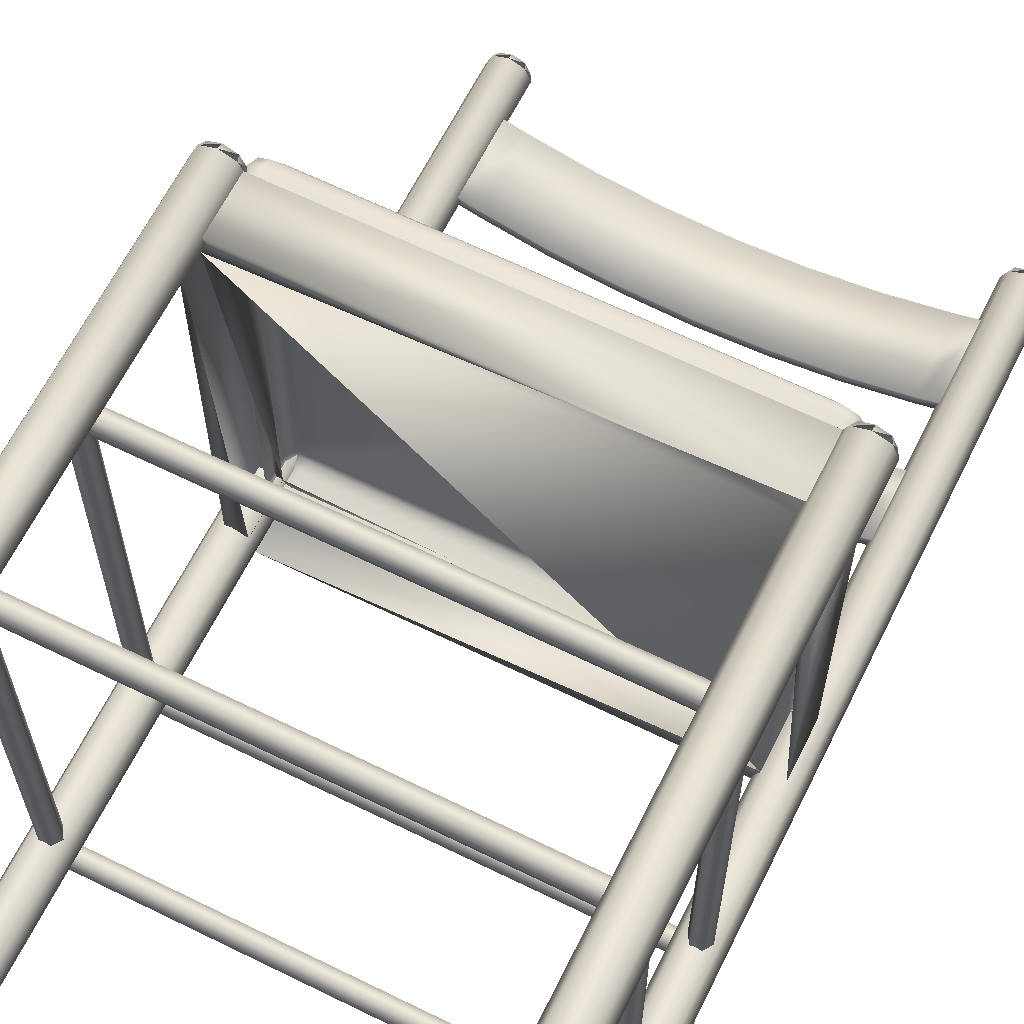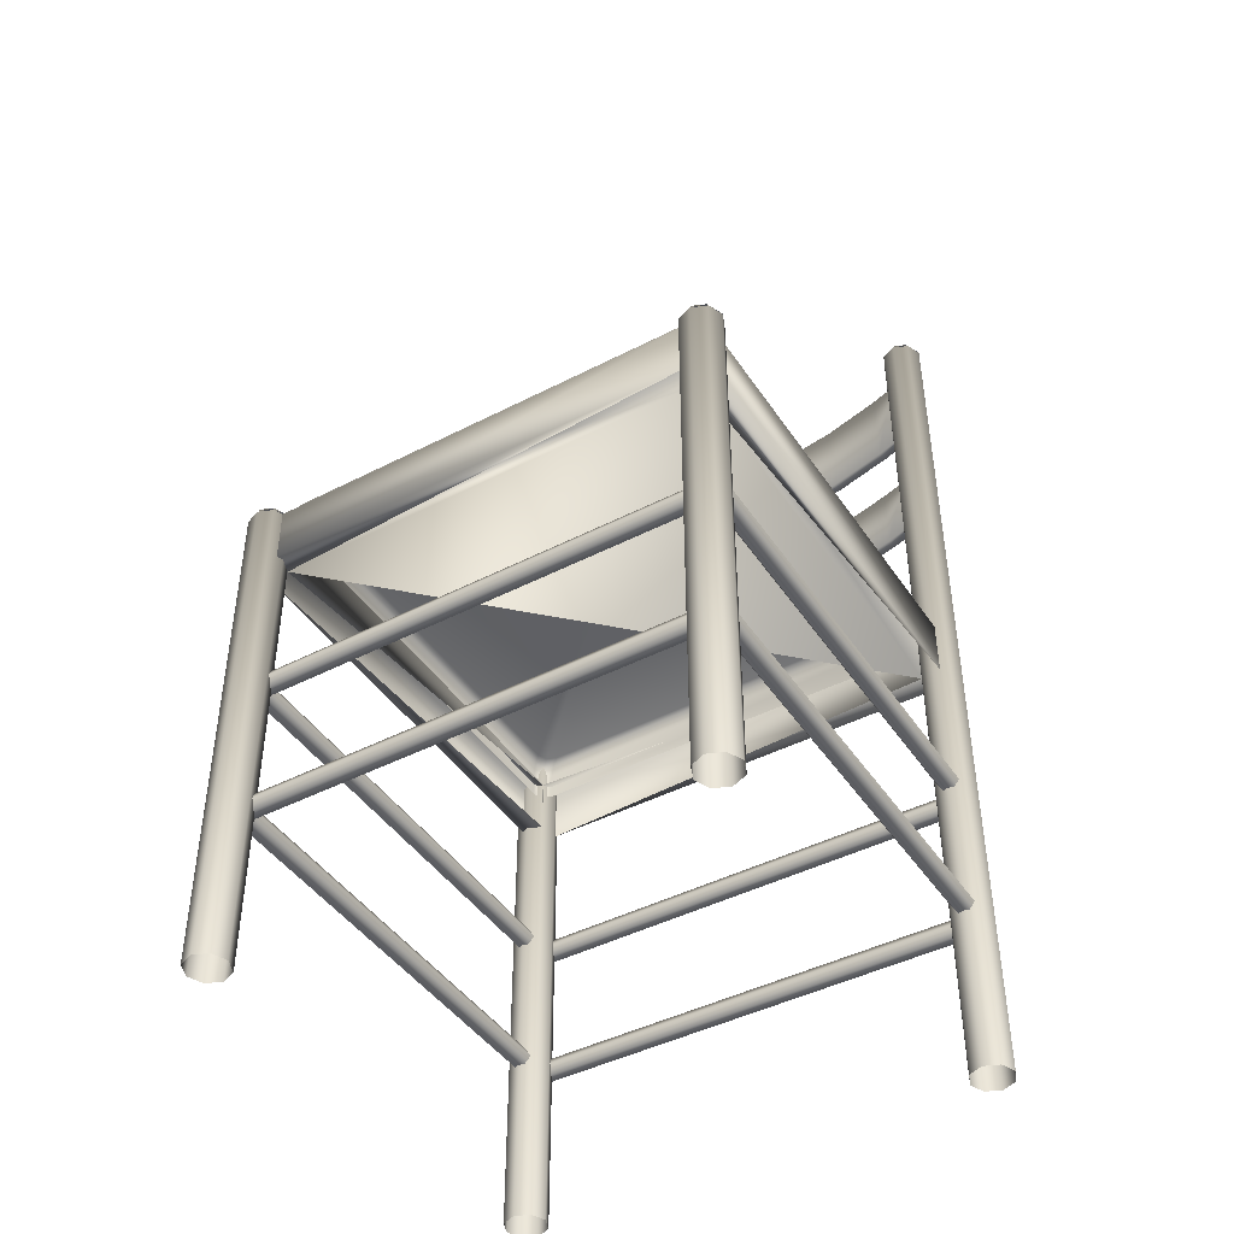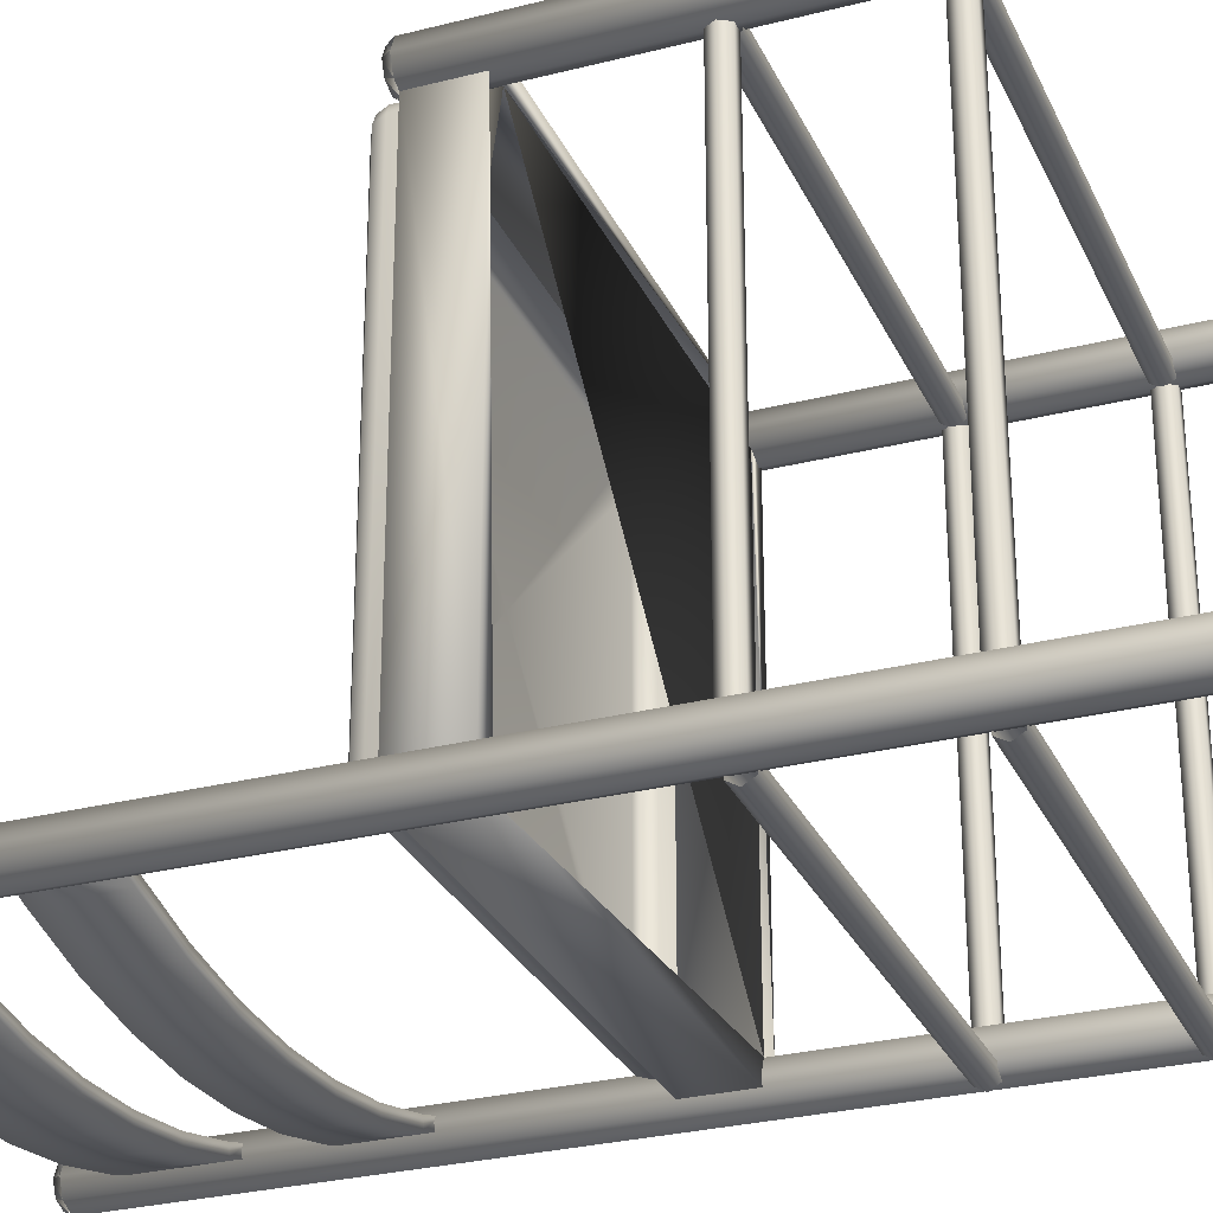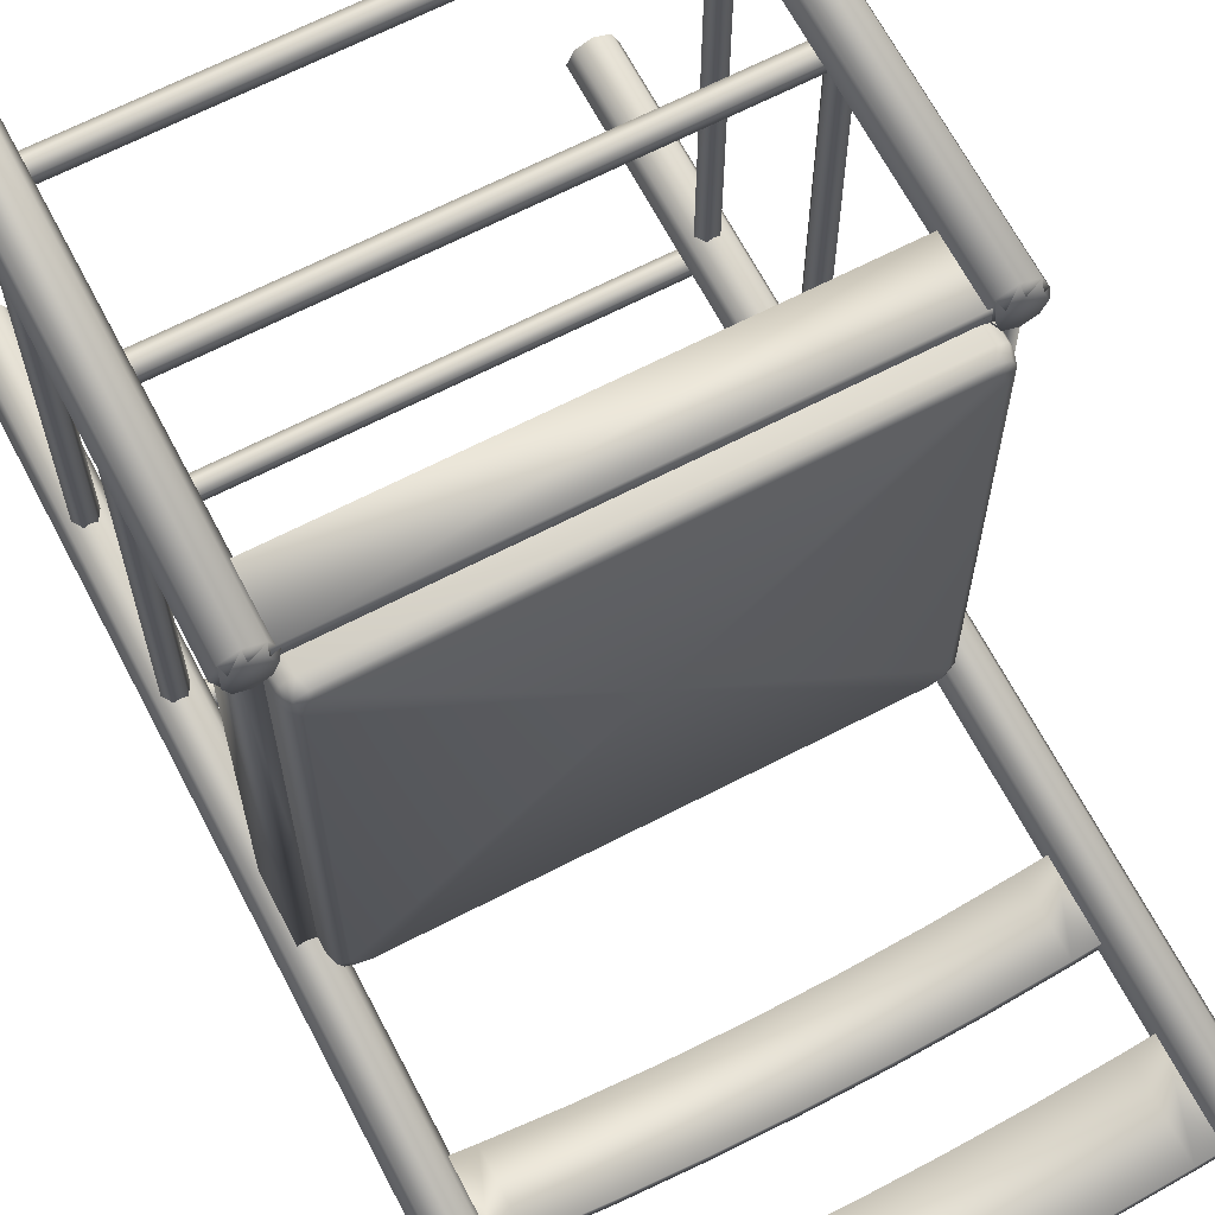
<metadata>
{"format":"obj","ext":"obj","renderer":"f3d","projection":"perspective","resolution":1024,"background":"white","views":[{"elev":64.1,"azim":26.4,"up":"+Z"},{"elev":-44.0,"azim":31.3,"up":"+Y"},{"elev":-28.6,"azim":-69.0,"up":"+Z"},{"elev":66.2,"azim":152.5,"up":"+Z"}]}
</metadata>
<code>
v 0.5028 0.9208 0.07172
v 0.5028 0.8356 0.07172
v 0.06046 0.8356 0.07172
v 0.06046 0.9208 0.07172
v 0.5058 0.9208 0.06155
v 0.05748 0.8356 0.06155
v 0.05748 0.9208 0.06155
v 0.5058 0.8356 0.06155
v 0.4801 0.8356 0.05351
v 0.4774 0.8356 0.06378
v 0.4774 0.9208 0.06378
v 0.4801 0.9208 0.05351
v 0.4148 0.9208 0.03771
v 0.4148 0.8356 0.03771
v 0.413 0.9208 0.0482
v 0.413 0.8356 0.0482
v 0.3476 0.8356 0.0388
v 0.3485 0.9208 0.02818
v 0.3485 0.8356 0.02818
v 0.3476 0.9208 0.0388
v 0.2816 0.9208 0.03566
v 0.2816 0.8356 0.025
v 0.2816 0.9208 0.025
v 0.2816 0.8356 0.03566
v 0.2157 0.8356 0.0388
v 0.2148 0.9208 0.02818
v 0.2148 0.8356 0.02818
v 0.2157 0.9208 0.0388
v 0.1502 0.9208 0.0482
v 0.1502 0.8356 0.0482
v 0.1484 0.8356 0.03771
v 0.1484 0.9208 0.03771
v 0.08581 0.9208 0.06378
v 0.08581 0.8356 0.06378
v 0.08318 0.8356 0.0535
v 0.08318 0.9208 0.0535
v 0.5058 0.768 0.06155
v 0.5058 0.6998 0.06155
v 0.5028 0.6998 0.07172
v 0.5028 0.768 0.07172
v 0.06046 0.768 0.07172
v 0.06046 0.6998 0.07172
v 0.05748 0.6998 0.06155
v 0.05748 0.768 0.06155
v 0.4801 0.768 0.05351
v 0.4774 0.768 0.06378
v 0.413 0.768 0.0482
v 0.4148 0.768 0.03771
v 0.3485 0.768 0.02818
v 0.3476 0.768 0.0388
v 0.2816 0.768 0.03566
v 0.2816 0.768 0.025
v 0.2148 0.768 0.02818
v 0.2157 0.768 0.0388
v 0.1502 0.768 0.0482
v 0.1484 0.768 0.03771
v 0.08581 0.768 0.06378
v 0.08318 0.768 0.0535
v 0.4774 0.6998 0.06378
v 0.4801 0.6998 0.05351
v 0.4148 0.6998 0.03771
v 0.413 0.6998 0.0482
v 0.3476 0.6998 0.0388
v 0.3485 0.6998 0.02818
v 0.2816 0.6998 0.025
v 0.2816 0.6998 0.03566
v 0.2157 0.6998 0.0388
v 0.2148 0.6998 0.02818
v 0.1484 0.6998 0.03771
v 0.1502 0.6998 0.0482
v 0.08318 0.6998 0.0535
v 0.08581 0.6998 0.06378
v 0.0612 0.9679 0.04974
v 0.06741 0.9679 0.06473
v 0.0612 0.9679 0.07972
v 0.04621 0.9679 0.08593
v 0.03121 0.9679 0.07972
v 0.025 0.9679 0.06473
v 0.03121 0.9679 0.04973
v 0.0462 0.9679 0.04352
v 0.0462 0.025 0.04352
v 0.03121 0.025 0.04973
v 0.025 0.025 0.06473
v 0.03121 0.025 0.07972
v 0.04621 0.025 0.08593
v 0.0612 0.025 0.07972
v 0.06741 0.025 0.06473
v 0.0612 0.025 0.04974
v 0.0582 0.975 0.05273
v 0.06317 0.975 0.06473
v 0.0582 0.975 0.07673
v 0.04621 0.975 0.08169
v 0.03421 0.975 0.07672
v 0.02924 0.975 0.06473
v 0.03421 0.975 0.05273
v 0.04621 0.975 0.04776
v 0.532 0.9679 0.07967
v 0.517 0.9679 0.08588
v 0.502 0.9679 0.07967
v 0.4958 0.9679 0.06467
v 0.502 0.9679 0.04968
v 0.517 0.9679 0.04347
v 0.532 0.9679 0.04968
v 0.5382 0.9679 0.06467
v 0.5382 0.025 0.06467
v 0.532 0.025 0.04968
v 0.517 0.025 0.04347
v 0.502 0.025 0.04968
v 0.4958 0.025 0.06467
v 0.502 0.025 0.07967
v 0.517 0.025 0.08588
v 0.532 0.025 0.07967
v 0.529 0.975 0.07667
v 0.517 0.975 0.08164
v 0.505 0.975 0.07667
v 0.5 0.975 0.06467
v 0.505 0.975 0.05268
v 0.517 0.975 0.04771
v 0.529 0.975 0.05268
v 0.534 0.975 0.06467
v 0.5019 0.4798 0.5203
v 0.06141 0.4798 0.5203
v 0.5018 0.4798 0.07988
v 0.06142 0.4798 0.07988
v 0.5019 0.5366 0.5416
v 0.5019 0.4798 0.5416
v 0.06141 0.4798 0.5416
v 0.06141 0.5366 0.5416
v 0.5019 0.5366 0.5203
v 0.06141 0.5366 0.5203
v 0.5018 0.5366 0.07988
v 0.5232 0.5366 0.07988
v 0.5232 0.4798 0.07988
v 0.5232 0.4798 0.5203
v 0.5232 0.5366 0.5203
v 0.06142 0.5366 0.07988
v 0.04011 0.5366 0.07988
v 0.04011 0.4798 0.07988
v 0.04009 0.4798 0.5203
v 0.04009 0.5366 0.5203
v 0.06142 0.5366 0.05857
v 0.06142 0.4798 0.05857
v 0.5019 0.4798 0.05859
v 0.5019 0.5366 0.05859
v 0.517 0.025 0.5567
v 0.532 0.025 0.5505
v 0.5383 0.025 0.5355
v 0.532 0.025 0.5205
v 0.517 0.025 0.5143
v 0.5021 0.025 0.5205
v 0.4958 0.025 0.5355
v 0.502 0.025 0.5505
v 0.517 0.5365 0.5567
v 0.532 0.5365 0.5505
v 0.5383 0.5365 0.5355
v 0.532 0.5365 0.5205
v 0.517 0.5365 0.5143
v 0.5021 0.5365 0.5205
v 0.4958 0.5365 0.5355
v 0.502 0.5365 0.5505
v 0.505 0.5436 0.5475
v 0.5001 0.5436 0.5355
v 0.5051 0.5436 0.5235
v 0.517 0.5436 0.5185
v 0.529 0.5436 0.5235
v 0.534 0.5436 0.5355
v 0.529 0.5436 0.5475
v 0.517 0.5436 0.5525
v 0.03125 0.5365 0.5205
v 0.04625 0.5365 0.5143
v 0.06124 0.5365 0.5205
v 0.06745 0.5365 0.5355
v 0.06124 0.5365 0.5505
v 0.04625 0.5365 0.5567
v 0.03125 0.5365 0.5505
v 0.02504 0.5365 0.5355
v 0.02504 0.025 0.5355
v 0.03125 0.025 0.5505
v 0.04625 0.025 0.5567
v 0.06124 0.025 0.5505
v 0.06745 0.025 0.5355
v 0.06124 0.025 0.5205
v 0.04625 0.025 0.5143
v 0.03125 0.025 0.5205
v 0.03425 0.5436 0.5235
v 0.04625 0.5436 0.5186
v 0.05824 0.5436 0.5235
v 0.06321 0.5436 0.5355
v 0.05824 0.5436 0.5475
v 0.04625 0.5436 0.5525
v 0.03425 0.5436 0.5475
v 0.02928 0.5436 0.5355
v 0.509 0.5228 0.5137
v 0.509 0.5512 0.5137
v 0.509 0.5228 0.08648
v 0.509 0.5512 0.08648
v 0.506 0.5613 0.5111
v 0.506 0.5613 0.0891
v 0.505 0.5228 0.5235
v 0.505 0.5512 0.5235
v 0.505 0.5228 0.07674
v 0.505 0.5512 0.07674
v 0.5019 0.5613 0.5208
v 0.5019 0.5613 0.07936
v 0.4985 0.5654 0.5048
v 0.4985 0.5654 0.09543
v 0.4953 0.5228 0.5275
v 0.4953 0.5512 0.5275
v 0.4945 0.5654 0.5145
v 0.4945 0.5654 0.08568
v 0.4922 0.5613 0.5249
v 0.4848 0.5654 0.5186
v 0.0785 0.5654 0.5186
v 0.07108 0.5613 0.5249
v 0.06875 0.5654 0.5145
v 0.06875 0.5654 0.08569
v 0.06801 0.5228 0.5275
v 0.06801 0.5512 0.5275
v 0.06472 0.5654 0.5048
v 0.06134 0.5613 0.5209
v 0.06133 0.5613 0.07937
v 0.05827 0.5228 0.5235
v 0.05827 0.5512 0.5235
v 0.05826 0.5228 0.07675
v 0.05826 0.5512 0.07675
v 0.0573 0.5613 0.5111
v 0.05423 0.5228 0.5137
v 0.05423 0.5512 0.5137
v 0.4922 0.5613 0.07533
v 0.07108 0.5613 0.07532
v 0.0785 0.5654 0.08164
v 0.4848 0.5654 0.08165
v 0.4953 0.5512 0.07271
v 0.06801 0.5512 0.0727
v 0.4953 0.5228 0.07271
v 0.06801 0.5228 0.0727
v 0.06472 0.5654 0.09542
v 0.0573 0.5613 0.0891
v 0.05423 0.5512 0.08648
v 0.05423 0.5228 0.08648
v 0.2816 0.5654 0.3001
v 0.05482 0.3394 0.06042
v 0.05482 0.3303 0.05511
v 0.05482 0.3303 0.04451
v 0.05482 0.3394 0.03921
v 0.05482 0.3486 0.04451
v 0.05482 0.3486 0.05511
v 0.5084 0.3395 0.06042
v 0.5084 0.3303 0.05512
v 0.5084 0.3303 0.04451
v 0.5084 0.3395 0.03921
v 0.5084 0.3486 0.04451
v 0.5084 0.3486 0.05511
v 0.05482 0.3394 0.5099
v 0.5084 0.3395 0.5099
v 0.5084 0.3303 0.5152
v 0.05482 0.3303 0.5152
v 0.5084 0.3303 0.5258
v 0.05482 0.3303 0.5258
v 0.5084 0.3395 0.5311
v 0.05482 0.3394 0.5311
v 0.5084 0.3486 0.5258
v 0.05482 0.3486 0.5258
v 0.5084 0.3486 0.5152
v 0.05482 0.3486 0.5152
v 0.5064 0.3394 0.05835
v 0.5064 0.3395 0.512
v 0.5117 0.3303 0.512
v 0.5117 0.3303 0.05835
v 0.5223 0.3303 0.512
v 0.5223 0.3303 0.05835
v 0.5276 0.3395 0.512
v 0.5276 0.3394 0.05835
v 0.5223 0.3486 0.512
v 0.5223 0.3486 0.05835
v 0.5117 0.3486 0.512
v 0.5117 0.3486 0.05835
v 0.05157 0.3303 0.05837
v 0.05158 0.3303 0.512
v 0.05688 0.3395 0.512
v 0.05687 0.3394 0.05837
v 0.04097 0.3303 0.05837
v 0.04098 0.3303 0.512
v 0.03567 0.3394 0.05837
v 0.03568 0.3395 0.512
v 0.04097 0.3486 0.05837
v 0.04098 0.3486 0.512
v 0.05157 0.3486 0.05837
v 0.05158 0.3486 0.512
v 0.05482 0.1974 0.06042
v 0.5084 0.1974 0.06042
v 0.5084 0.1882 0.05512
v 0.05482 0.1882 0.05511
v 0.5084 0.1882 0.04451
v 0.05482 0.1882 0.04451
v 0.5084 0.1974 0.03921
v 0.05482 0.1974 0.03921
v 0.5084 0.2066 0.04451
v 0.05482 0.2065 0.04451
v 0.5084 0.2066 0.05511
v 0.05482 0.2065 0.05511
v 0.05482 0.1882 0.5152
v 0.5084 0.1882 0.5152
v 0.5084 0.1974 0.5099
v 0.05482 0.1974 0.5099
v 0.05482 0.1882 0.5258
v 0.5084 0.1882 0.5258
v 0.05482 0.1974 0.5311
v 0.5084 0.1974 0.5311
v 0.05482 0.2065 0.5258
v 0.5084 0.2066 0.5258
v 0.05482 0.2065 0.5152
v 0.5084 0.2066 0.5152
v 0.5064 0.1974 0.05835
v 0.5064 0.1974 0.512
v 0.5117 0.1882 0.512
v 0.5117 0.1882 0.05835
v 0.5223 0.1882 0.512
v 0.5223 0.1882 0.05835
v 0.5276 0.1974 0.512
v 0.5276 0.1974 0.05835
v 0.5223 0.2066 0.512
v 0.5223 0.2065 0.05835
v 0.5117 0.2066 0.512
v 0.5117 0.2065 0.05835
v 0.05157 0.1882 0.05837
v 0.05158 0.1882 0.512
v 0.05688 0.1974 0.512
v 0.05687 0.1974 0.05837
v 0.04097 0.1882 0.05837
v 0.04098 0.1882 0.512
v 0.03567 0.1974 0.05837
v 0.03568 0.1974 0.512
v 0.04097 0.2065 0.05837
v 0.04098 0.2066 0.512
v 0.05157 0.2065 0.05837
v 0.05158 0.2066 0.512
f 11 15 12
f 15 13 12
f 20 21 18
f 21 23 18
f 28 29 26
f 29 32 26
f 29 33 32
f 33 36 32
f 7 36 4
f 36 33 4
f 21 28 23
f 28 26 23
f 15 20 13
f 20 18 13
f 1 11 5
f 11 12 5
f 9 14 10
f 14 16 10
f 19 22 17
f 22 24 17
f 27 31 25
f 31 30 25
f 31 35 30
f 35 34 30
f 3 34 6
f 34 35 6
f 22 27 24
f 27 25 24
f 14 19 16
f 19 17 16
f 8 9 2
f 9 10 2
f 12 13 9
f 13 14 9
f 18 23 19
f 23 22 19
f 26 32 27
f 32 31 27
f 32 36 31
f 36 35 31
f 6 35 7
f 35 36 7
f 23 26 22
f 26 27 22
f 13 18 14
f 18 19 14
f 5 12 8
f 12 9 8
f 10 16 11
f 16 15 11
f 17 24 20
f 24 21 20
f 25 30 28
f 30 29 28
f 30 34 29
f 34 33 29
f 4 33 3
f 33 34 3
f 24 25 21
f 25 28 21
f 16 17 15
f 17 20 15
f 2 10 1
f 10 11 1
f 46 47 45
f 47 48 45
f 50 51 49
f 51 52 49
f 54 55 53
f 55 56 53
f 55 57 56
f 57 58 56
f 44 58 41
f 58 57 41
f 51 54 52
f 54 53 52
f 47 50 48
f 50 49 48
f 40 46 37
f 46 45 37
f 60 61 59
f 61 62 59
f 64 65 63
f 65 66 63
f 68 69 67
f 69 70 67
f 69 71 70
f 71 72 70
f 42 72 43
f 72 71 43
f 65 68 66
f 68 67 66
f 61 64 62
f 64 63 62
f 38 60 39
f 60 59 39
f 45 48 60
f 48 61 60
f 49 52 64
f 52 65 64
f 53 56 68
f 56 69 68
f 56 58 69
f 58 71 69
f 43 71 44
f 71 58 44
f 52 53 65
f 53 68 65
f 48 49 61
f 49 64 61
f 37 45 38
f 45 60 38
f 59 62 46
f 62 47 46
f 63 66 50
f 66 51 50
f 67 70 54
f 70 55 54
f 70 72 55
f 72 57 55
f 41 57 42
f 57 72 42
f 66 67 51
f 67 54 51
f 62 63 47
f 63 50 47
f 39 59 40
f 59 46 40
f 74 75 73
f 75 76 73
f 76 77 73
f 77 78 73
f 78 79 73
f 79 80 73
f 80 79 81
f 79 82 81
f 79 78 82
f 78 83 82
f 78 77 83
f 77 84 83
f 77 76 84
f 76 85 84
f 76 75 85
f 75 86 85
f 75 74 86
f 74 87 86
f 74 73 87
f 73 88 87
f 73 80 88
f 80 81 88
f 90 91 89
f 91 92 89
f 92 93 89
f 93 94 89
f 94 95 89
f 95 96 89
f 90 89 74
f 91 90 75
f 92 91 76
f 93 92 77
f 94 93 78
f 95 94 79
f 96 95 80
f 89 96 73
f 98 99 97
f 99 100 97
f 100 101 97
f 101 102 97
f 102 103 97
f 103 104 97
f 104 103 105
f 103 106 105
f 103 102 106
f 102 107 106
f 102 101 107
f 101 108 107
f 101 100 108
f 100 109 108
f 100 99 109
f 99 110 109
f 99 98 110
f 98 111 110
f 98 97 111
f 97 112 111
f 97 104 112
f 104 105 112
f 114 115 113
f 115 116 113
f 116 117 113
f 117 118 113
f 118 119 113
f 119 120 113
f 114 113 98
f 115 114 99
f 116 115 100
f 117 116 101
f 118 117 102
f 119 118 103
f 120 119 104
f 113 120 97
f 121 123 122
f 126 125 127
f 127 125 128
f 127 122 126
f 129 123 121
f 129 131 123
f 132 134 133
f 134 132 135
f 133 131 132
f 131 129 135
f 135 132 131
f 121 134 135
f 133 134 121
f 136 130 122
f 140 138 139
f 138 140 137
f 124 138 137
f 130 136 137
f 137 140 130
f 139 130 140
f 139 138 124
f 130 121 122
f 130 129 121
f 128 122 127
f 125 129 128
f 128 129 130
f 126 129 125
f 142 143 141
f 143 144 141
f 124 142 136
f 142 141 136
f 141 144 136
f 143 123 144
f 123 143 142
f 159 158 160
f 158 157 160
f 157 156 160
f 156 155 160
f 155 154 160
f 154 153 160
f 153 154 145
f 154 146 145
f 154 155 146
f 155 147 146
f 155 156 147
f 156 148 147
f 156 157 148
f 157 149 148
f 157 158 149
f 158 150 149
f 158 159 150
f 159 151 150
f 159 160 151
f 160 152 151
f 160 153 152
f 153 145 152
f 162 163 161
f 163 164 161
f 164 165 161
f 165 166 161
f 166 167 161
f 167 168 161
f 162 161 159
f 163 162 158
f 164 163 157
f 165 164 156
f 166 165 155
f 167 166 154
f 168 167 153
f 161 168 160
f 170 171 169
f 171 172 169
f 172 173 169
f 173 174 169
f 174 175 169
f 175 176 169
f 176 175 177
f 175 178 177
f 175 174 178
f 174 179 178
f 174 173 179
f 173 180 179
f 173 172 180
f 172 181 180
f 172 171 181
f 171 182 181
f 171 170 182
f 170 183 182
f 170 169 183
f 169 184 183
f 169 176 184
f 176 177 184
f 186 187 185
f 187 188 185
f 188 189 185
f 189 190 185
f 190 191 185
f 191 192 185
f 186 185 170
f 187 186 171
f 188 187 172
f 189 188 173
f 190 189 174
f 191 190 175
f 192 191 176
f 185 192 169
f 221 225 230
f 225 234 230
f 225 224 234
f 224 236 234
f 201 202 235
f 202 233 235
f 204 229 202
f 229 233 202
f 198 204 196
f 204 202 196
f 202 201 196
f 201 195 196
f 199 200 193
f 200 194 193
f 203 197 200
f 197 194 200
f 211 203 208
f 203 200 208
f 200 199 208
f 199 207 208
f 222 223 217
f 223 218 217
f 220 214 223
f 214 218 223
f 226 220 228
f 220 223 228
f 223 222 228
f 222 227 228
f 224 225 240
f 225 239 240
f 238 239 221
f 239 225 221
f 216 221 231
f 221 230 231
f 210 232 204
f 232 229 204
f 206 210 198
f 210 204 198
f 209 205 203
f 205 197 203
f 212 209 211
f 209 203 211
f 215 213 220
f 213 214 220
f 219 215 226
f 215 220 226
f 237 238 216
f 238 221 216
f 214 213 211
f 213 212 211
f 218 214 208
f 214 211 208
f 218 207 217
f 218 208 207
f 231 230 232
f 230 229 232
f 230 234 229
f 234 233 229
f 234 236 233
f 236 235 233
f 206 198 205
f 198 197 205
f 198 196 197
f 196 194 197
f 196 195 194
f 195 193 194
f 238 237 226
f 237 219 226
f 239 238 228
f 238 226 228
f 239 227 240
f 239 228 227
f 213 215 241
f 215 219 241
f 219 237 241
f 237 216 241
f 216 231 241
f 231 232 241
f 232 210 241
f 210 206 241
f 206 205 241
f 205 209 241
f 209 212 241
f 212 213 241
f 248 249 242
f 249 243 242
f 249 250 243
f 250 244 243
f 250 251 244
f 251 245 244
f 251 252 245
f 252 246 245
f 252 253 246
f 253 247 246
f 253 248 247
f 248 242 247
f 256 255 257
f 255 254 257
f 258 256 259
f 256 257 259
f 260 258 261
f 258 259 261
f 262 260 263
f 260 261 263
f 264 262 265
f 262 263 265
f 255 264 254
f 264 265 254
f 267 268 266
f 268 269 266
f 268 270 269
f 270 271 269
f 270 272 271
f 272 273 271
f 272 274 273
f 274 275 273
f 274 276 275
f 276 277 275
f 276 267 277
f 267 266 277
f 279 280 278
f 280 281 278
f 283 279 282
f 279 278 282
f 285 283 284
f 283 282 284
f 287 285 286
f 285 284 286
f 289 287 288
f 287 286 288
f 280 289 281
f 289 288 281
f 291 292 290
f 292 293 290
f 292 294 293
f 294 295 293
f 294 296 295
f 296 297 295
f 296 298 297
f 298 299 297
f 298 300 299
f 300 301 299
f 300 291 301
f 291 290 301
f 303 304 302
f 304 305 302
f 307 303 306
f 303 302 306
f 309 307 308
f 307 306 308
f 311 309 310
f 309 308 310
f 313 311 312
f 311 310 312
f 304 313 305
f 313 312 305
f 315 316 314
f 316 317 314
f 316 318 317
f 318 319 317
f 318 320 319
f 320 321 319
f 320 322 321
f 322 323 321
f 322 324 323
f 324 325 323
f 324 315 325
f 315 314 325
f 327 328 326
f 328 329 326
f 331 327 330
f 327 326 330
f 333 331 332
f 331 330 332
f 335 333 334
f 333 332 334
f 337 335 336
f 335 334 336
f 328 337 329
f 337 336 329

</code>
